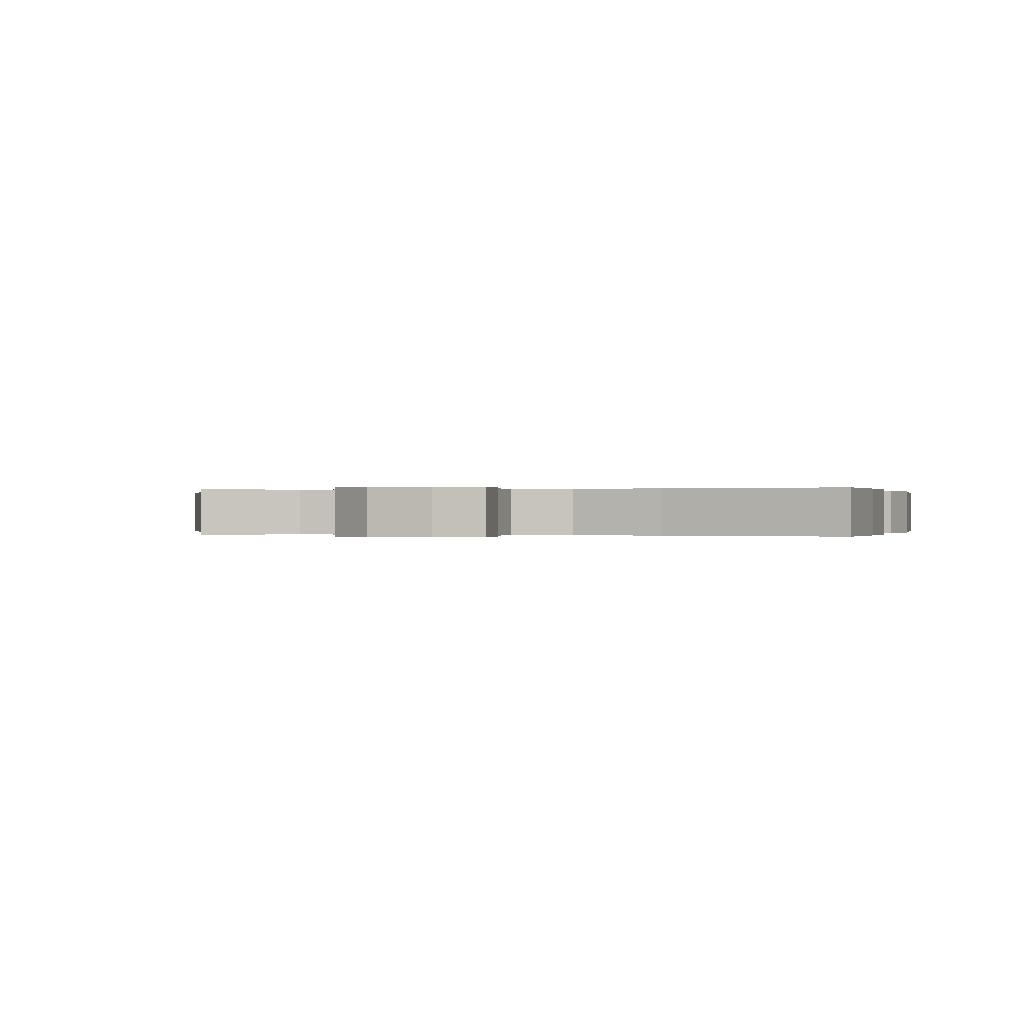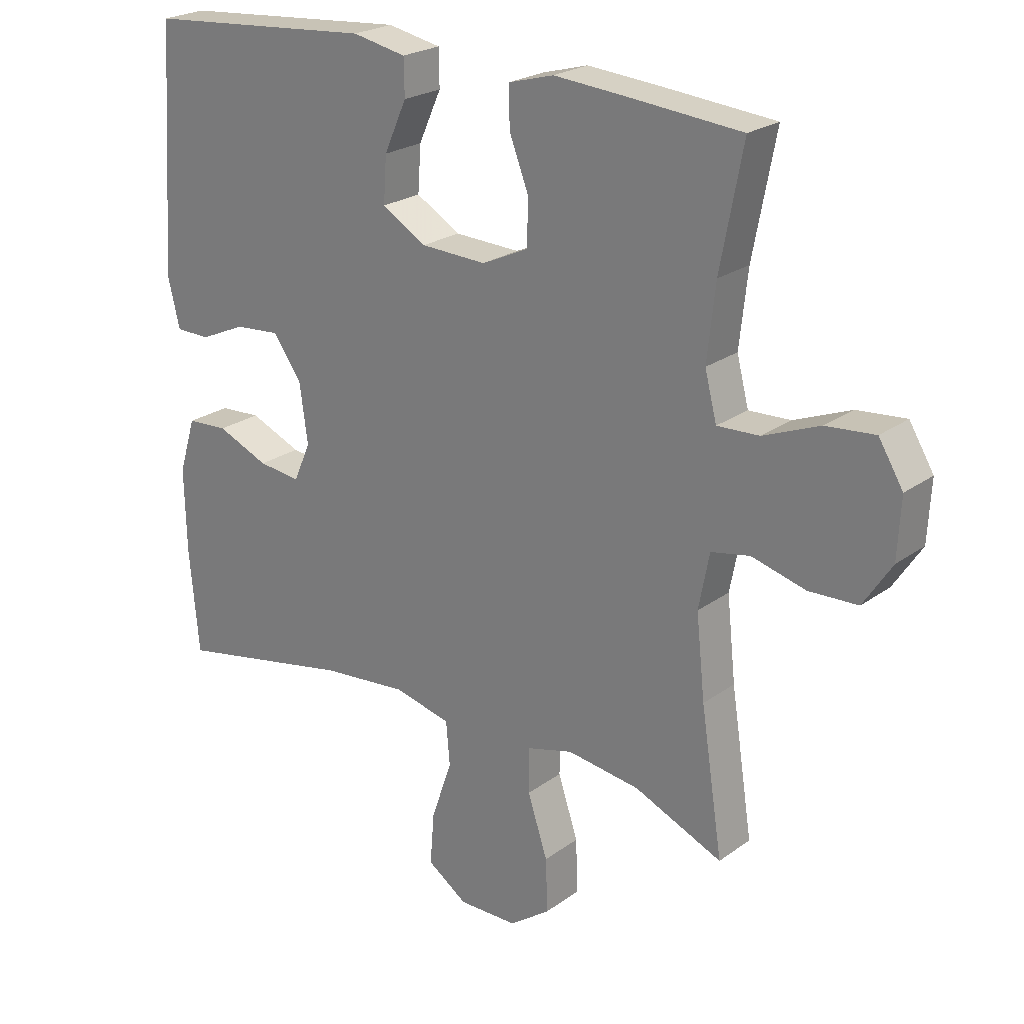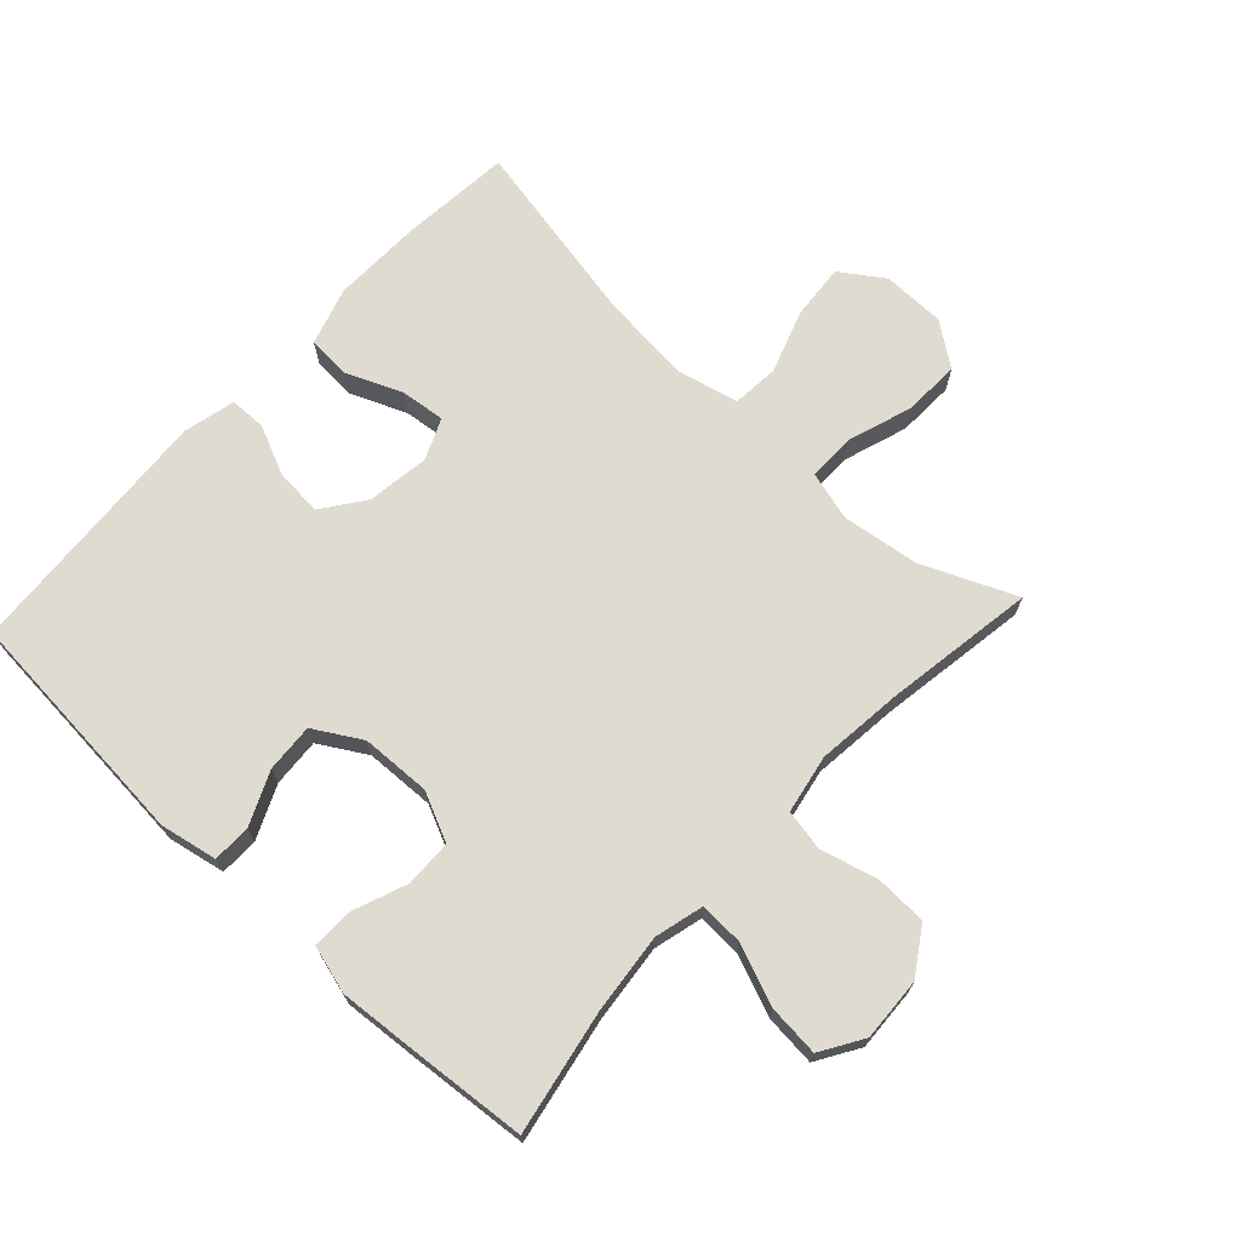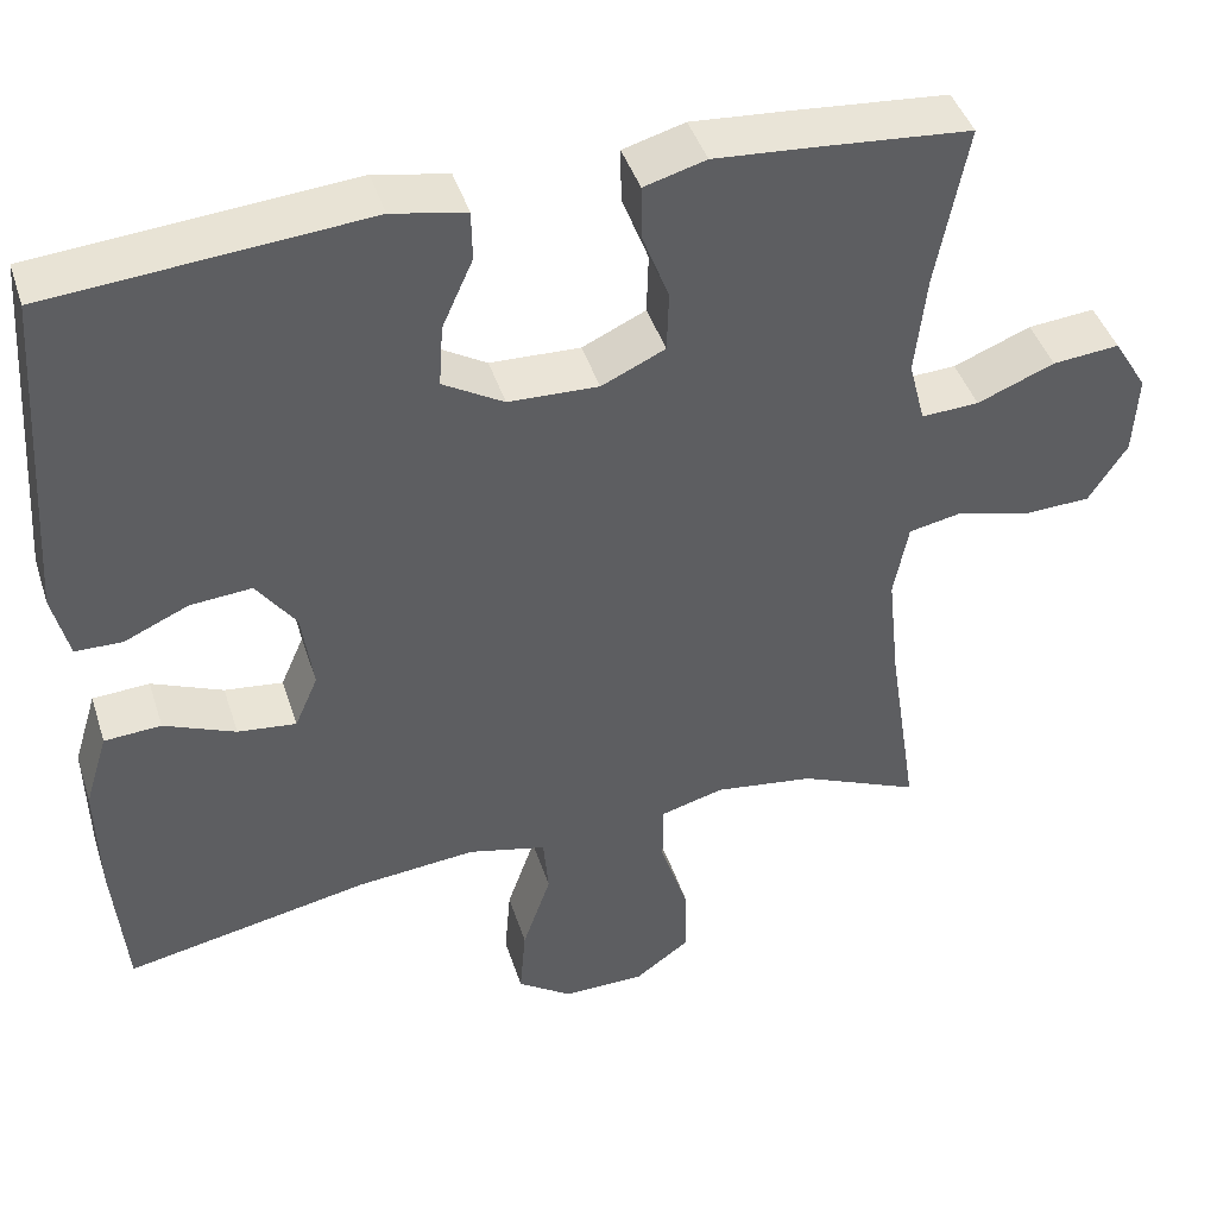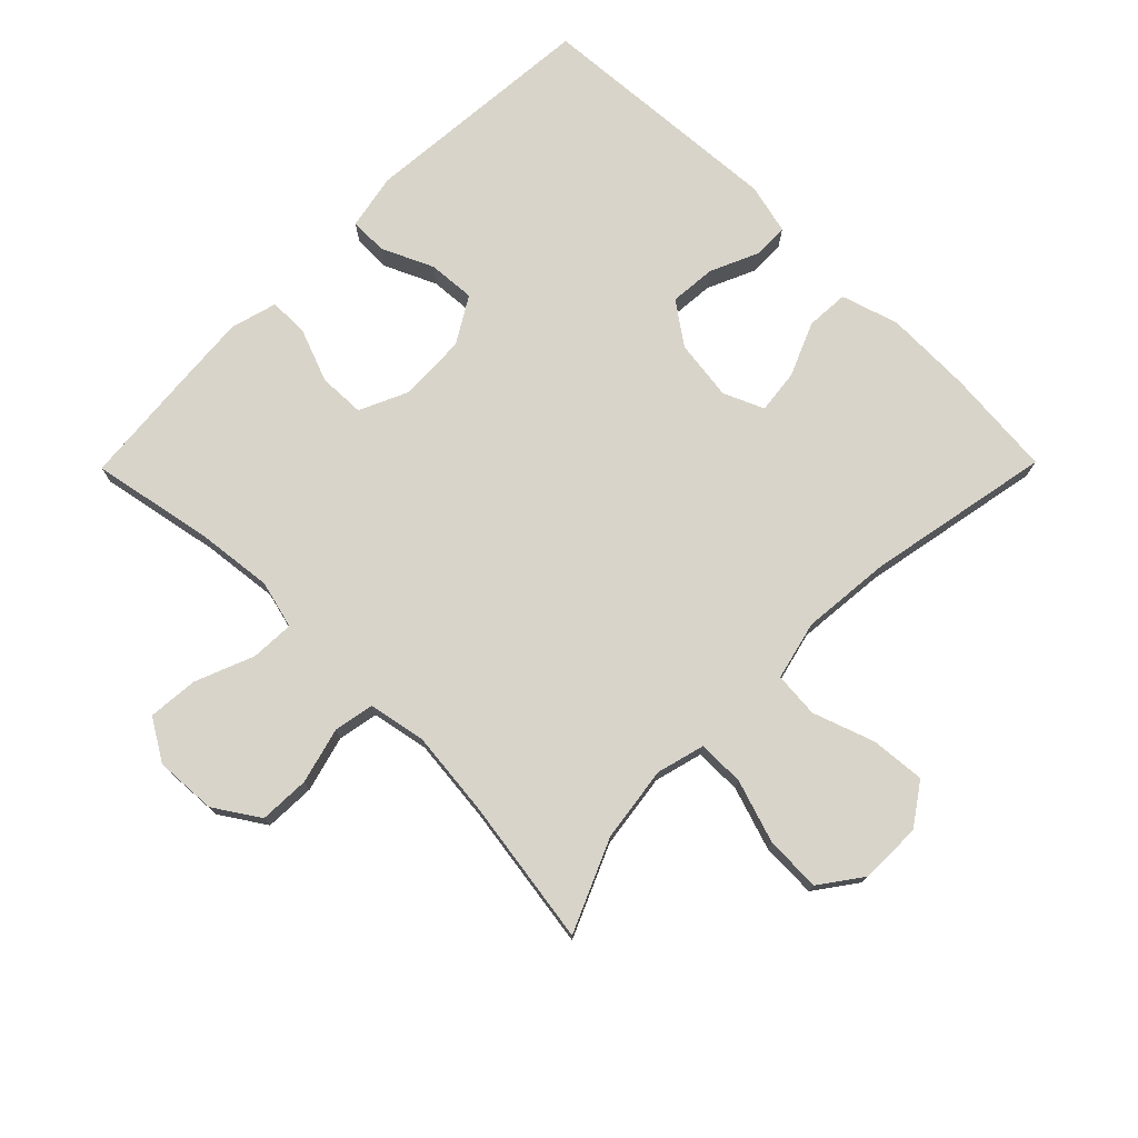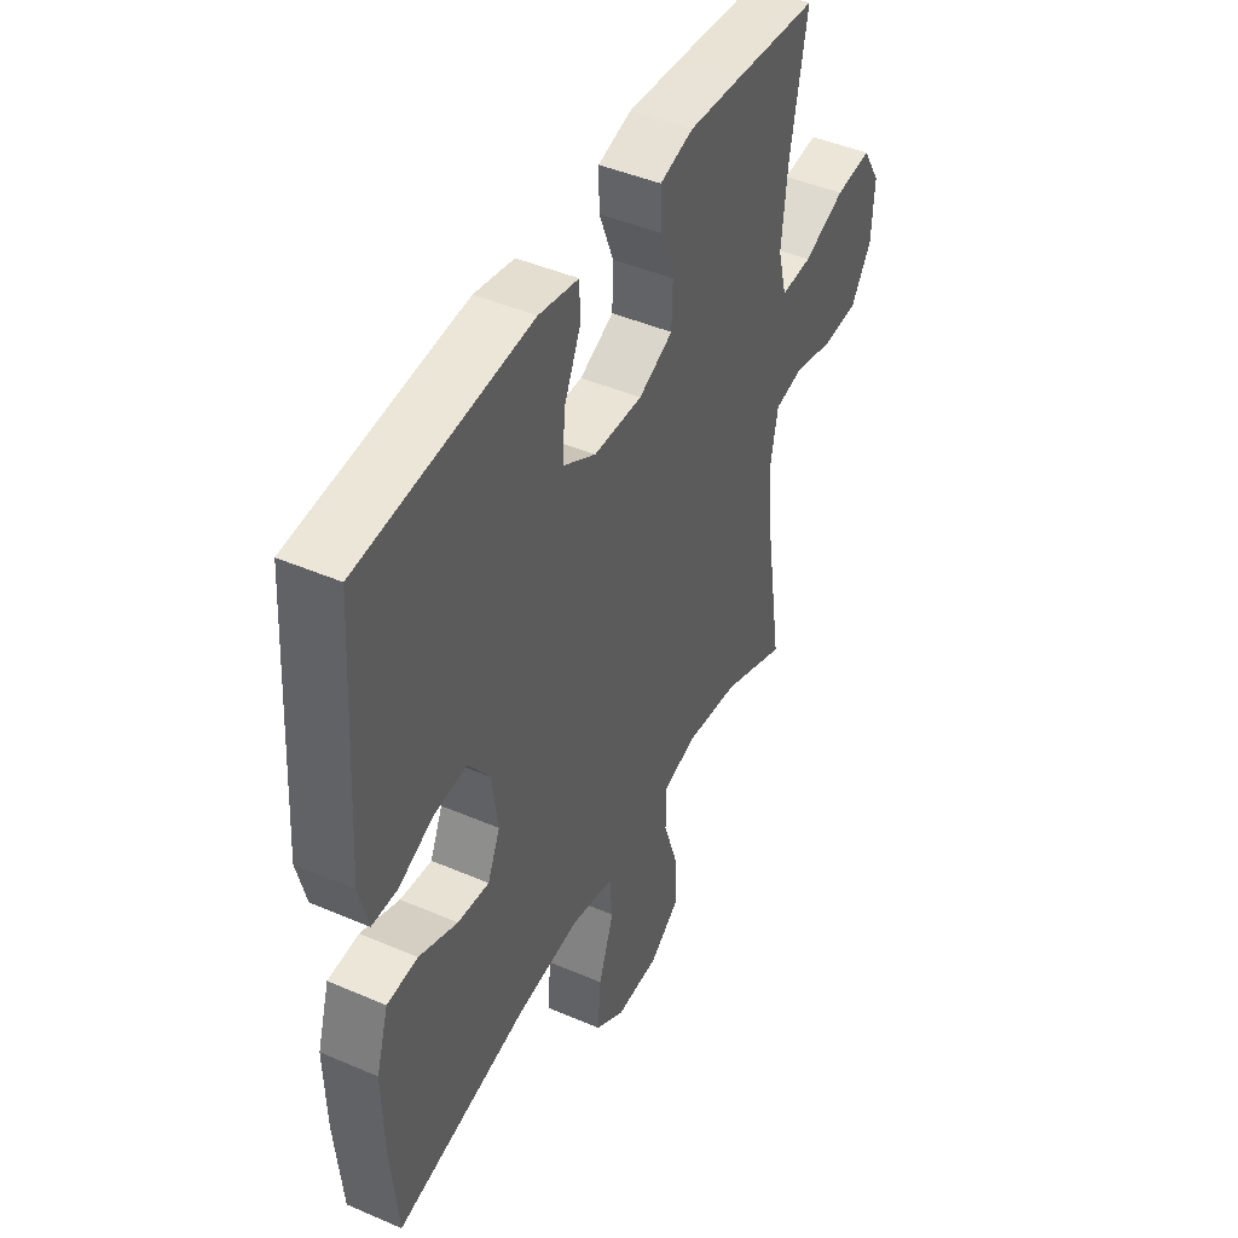
<metadata>
{"format":"obj","ext":"obj","renderer":"f3d","projection":"perspective","resolution":1024,"background":"white","views":[{"elev":0.0,"azim":-164.3,"up":"+Y"},{"elev":23.2,"azim":39.6,"up":"+Z"},{"elev":70.2,"azim":42.9,"up":"+Y"},{"elev":43.3,"azim":-17.4,"up":"+Z"},{"elev":75.2,"azim":134.6,"up":"+Y"},{"elev":45.1,"azim":-63.5,"up":"+Z"}]}
</metadata>
<code>
v 0.5 0.07 0.5
v 0.464 0.07 0.312
v 0.451 0.07 0.194
v 0.47 0.07 0.12
v 0.537 0.07 0.123
v 0.627 0.07 0.159
v 0.705 0.07 0.166
v 0.744 0.07 0.102
v 0.739 0.07 0.007
v 0.694 0.07 -0.062
v 0.616 0.07 -0.065
v 0.53 0.07 -0.042
v 0.468 0.07 -0.054
v 0.451 0.07 -0.142
v 0.465 0.07 -0.273
v 0.5 0.07 -0.5
v 0.359 0.07 -0.439
v 0.243 0.07 -0.423
v 0.169 0.07 -0.443
v 0.169 0.07 -0.515
v 0.201 0.07 -0.612
v 0.204 0.07 -0.698
v 0.139 0.07 -0.745
v 0.044 0.07 -0.746
v -0.02 0.07 -0.702
v -0.013 0.07 -0.618
v 0.02 0.07 -0.523
v 0.014 0.07 -0.453
v -0.077 0.07 -0.431
v -0.215 0.07 -0.444
v -0.5 0.07 -0.5
v -0.515 0.07 -0.333
v -0.518 0.07 -0.198
v -0.491 0.07 -0.11
v -0.425 0.07 -0.106
v -0.342 0.07 -0.141
v -0.274 0.07 -0.149
v -0.247 0.07 -0.087
v -0.26 0.07 0.007
v -0.306 0.07 0.071
v -0.378 0.07 0.065
v -0.452 0.07 0.032
v -0.507 0.07 0.033
v -0.526 0.07 0.111
v -0.5 0.07 0.5
v -0.133 0.07 0.53
v -0.047 0.07 0.513
v -0.046 0.07 0.455
v -0.082 0.07 0.375
v -0.087 0.07 0.302
v -0.016 0.07 0.26
v 0.089 0.07 0.256
v 0.163 0.07 0.29
v 0.165 0.07 0.361
v 0.134 0.07 0.442
v 0.133 0.07 0.505
v 0.205 0.07 0.525
v 0.319 0.07 0.516
v 0.5 0 0.5
v 0.464 0 0.312
v 0.451 0 0.194
v 0.47 0 0.12
v 0.537 0 0.123
v 0.627 0 0.159
v 0.705 0 0.166
v 0.744 0 0.102
v 0.739 0 0.007
v 0.694 0 -0.062
v 0.616 0 -0.065
v 0.53 0 -0.042
v 0.468 0 -0.054
v 0.451 0 -0.142
v 0.465 0 -0.273
v 0.5 0 -0.5
v 0.359 0 -0.439
v 0.243 0 -0.423
v 0.169 0 -0.443
v 0.169 0 -0.515
v 0.201 0 -0.612
v 0.204 0 -0.698
v 0.139 0 -0.745
v 0.044 0 -0.746
v -0.02 0 -0.702
v -0.013 0 -0.618
v 0.02 0 -0.523
v 0.014 0 -0.453
v -0.077 0 -0.431
v -0.215 0 -0.444
v -0.5 0 -0.5
v -0.515 0 -0.333
v -0.518 0 -0.198
v -0.491 0 -0.11
v -0.425 0 -0.106
v -0.342 0 -0.141
v -0.274 0 -0.149
v -0.247 0 -0.087
v -0.26 0 0.007
v -0.306 0 0.071
v -0.378 0 0.065
v -0.452 0 0.032
v -0.507 0 0.033
v -0.526 0 0.111
v -0.5 0 0.5
v -0.133 0 0.53
v -0.047 0 0.513
v -0.046 0 0.455
v -0.082 0 0.375
v -0.087 0 0.302
v -0.016 0 0.26
v 0.089 0 0.256
v 0.163 0 0.29
v 0.165 0 0.361
v 0.134 0 0.442
v 0.133 0 0.505
v 0.205 0 0.525
v 0.319 0 0.516
f 58 1 2
f 57 58 2
f 56 57 2
f 55 56 2
f 54 55 2
f 53 54 2 3
f 52 53 3 4
f 51 52 4
f 47 48 49
f 46 47 49
f 45 46 49
f 44 45 49
f 43 44 49
f 42 43 49
f 41 42 49
f 40 41 49 50
f 39 40 50 51
f 34 35 36
f 33 34 36
f 32 33 36
f 31 32 36
f 30 31 36
f 29 30 36 37
f 28 29 37 38
f 25 26 27
f 24 25 27
f 23 24 27
f 22 23 27
f 21 22 27
f 20 21 27
f 19 20 27 28
f 39 51 4
f 38 39 4
f 28 38 4
f 19 28 4
f 18 19 4
f 10 11 12
f 9 10 12
f 8 9 12
f 7 8 12
f 6 7 12
f 5 6 12
f 5 12 13
f 4 5 13
f 4 13 14
f 18 4 14
f 17 18 14
f 17 14 15
f 15 16 17
f 60 59 116
f 60 116 115
f 60 115 114
f 60 114 113
f 60 113 112
f 61 60 112 111
f 62 61 111 110
f 62 110 109
f 107 106 105
f 107 105 104
f 107 104 103
f 107 103 102
f 107 102 101
f 107 101 100
f 107 100 99
f 108 107 99 98
f 109 108 98 97
f 94 93 92
f 94 92 91
f 94 91 90
f 94 90 89
f 94 89 88
f 95 94 88 87
f 96 95 87 86
f 85 84 83
f 85 83 82
f 85 82 81
f 85 81 80
f 85 80 79
f 85 79 78
f 86 85 78 77
f 62 109 97
f 62 97 96
f 62 96 86
f 62 86 77
f 62 77 76
f 70 69 68
f 70 68 67
f 70 67 66
f 70 66 65
f 70 65 64
f 70 64 63
f 71 70 63
f 71 63 62
f 72 71 62
f 72 62 76
f 72 76 75
f 73 72 75
f 75 74 73
f 1 59 60 2
f 2 60 61 3
f 3 61 62 4
f 4 62 63 5
f 5 63 64 6
f 6 64 65 7
f 7 65 66 8
f 8 66 67 9
f 9 67 68 10
f 10 68 69 11
f 11 69 70 12
f 12 70 71 13
f 13 71 72 14
f 14 72 73 15
f 15 73 74 16
f 16 74 75 17
f 17 75 76 18
f 18 76 77 19
f 19 77 78 20
f 20 78 79 21
f 21 79 80 22
f 22 80 81 23
f 23 81 82 24
f 24 82 83 25
f 25 83 84 26
f 26 84 85 27
f 27 85 86 28
f 28 86 87 29
f 29 87 88 30
f 30 88 89 31
f 31 89 90 32
f 32 90 91 33
f 33 91 92 34
f 34 92 93 35
f 35 93 94 36
f 36 94 95 37
f 37 95 96 38
f 38 96 97 39
f 39 97 98 40
f 40 98 99 41
f 41 99 100 42
f 42 100 101 43
f 43 101 102 44
f 44 102 103 45
f 45 103 104 46
f 46 104 105 47
f 47 105 106 48
f 48 106 107 49
f 49 107 108 50
f 50 108 109 51
f 51 109 110 52
f 52 110 111 53
f 53 111 112 54
f 54 112 113 55
f 55 113 114 56
f 56 114 115 57
f 57 115 116 58
f 58 116 59 1

</code>
